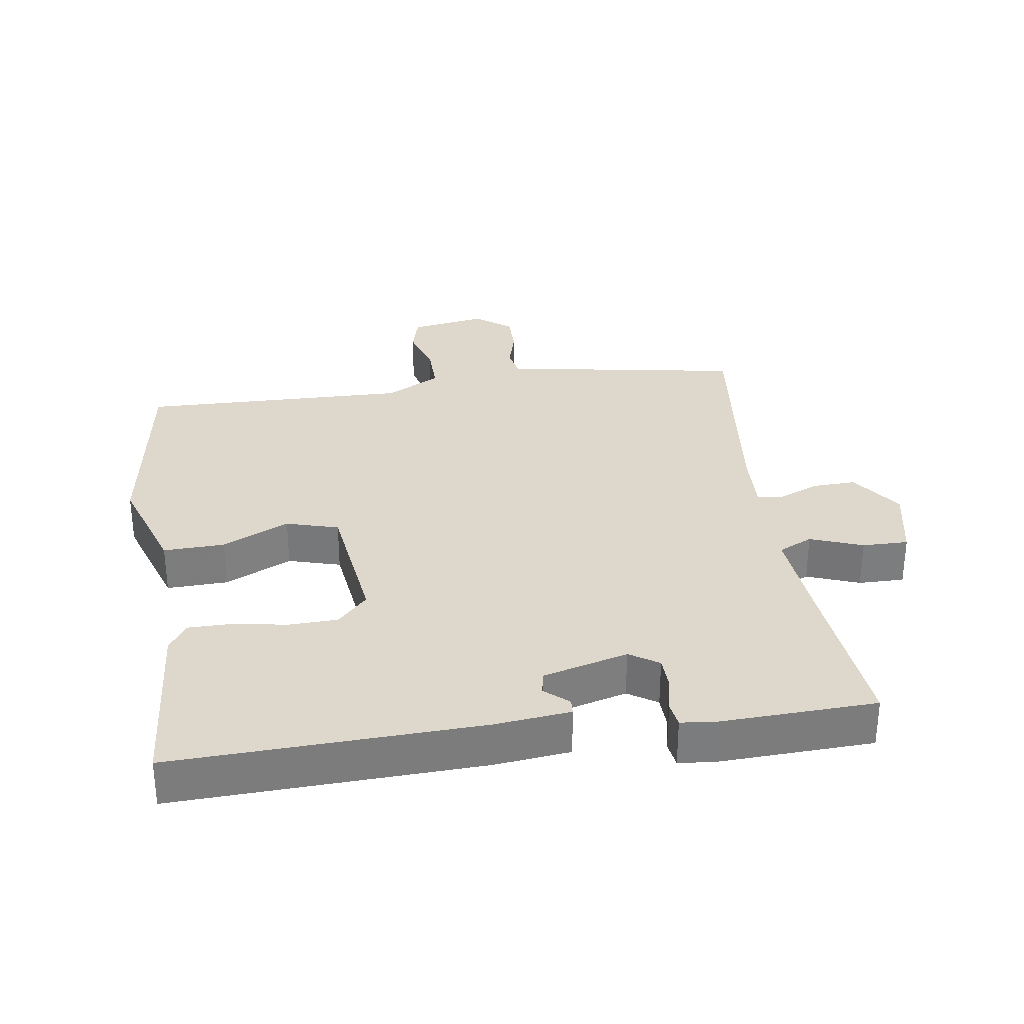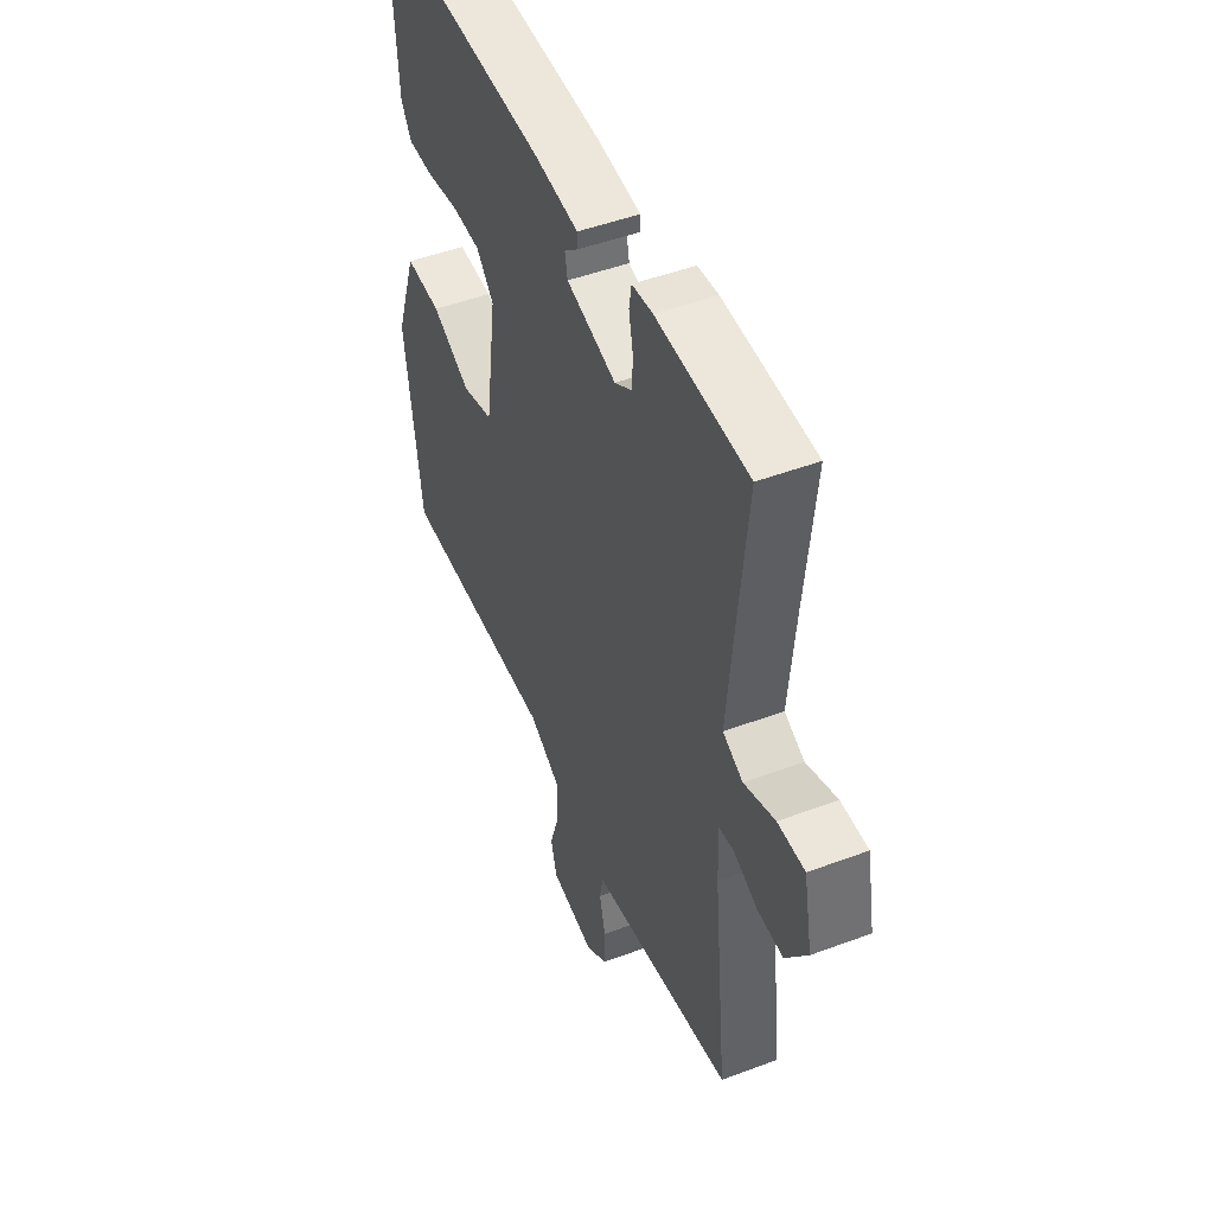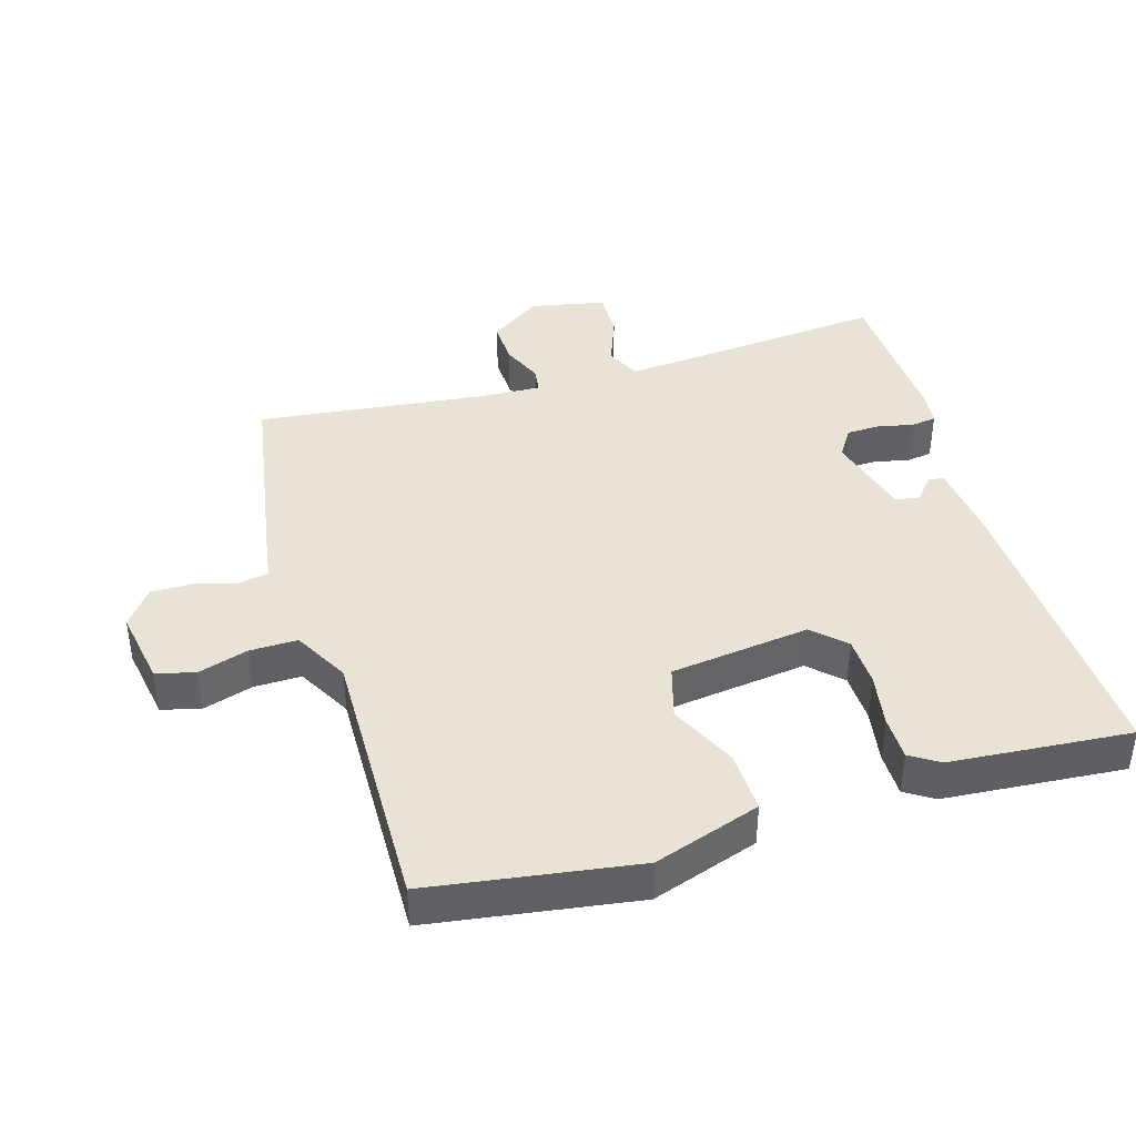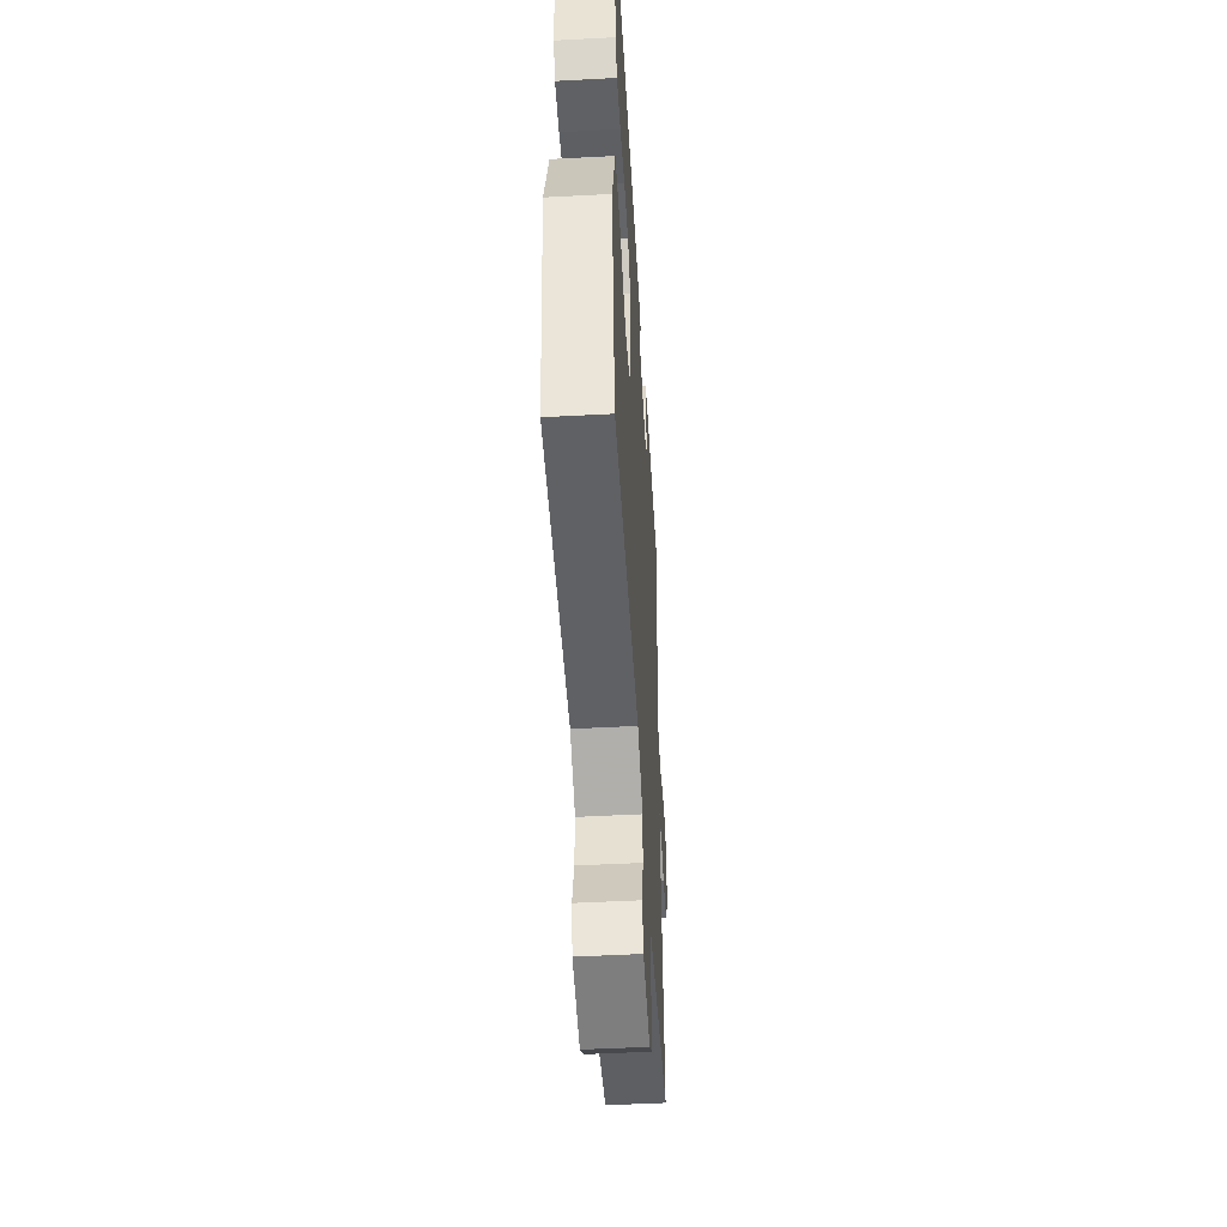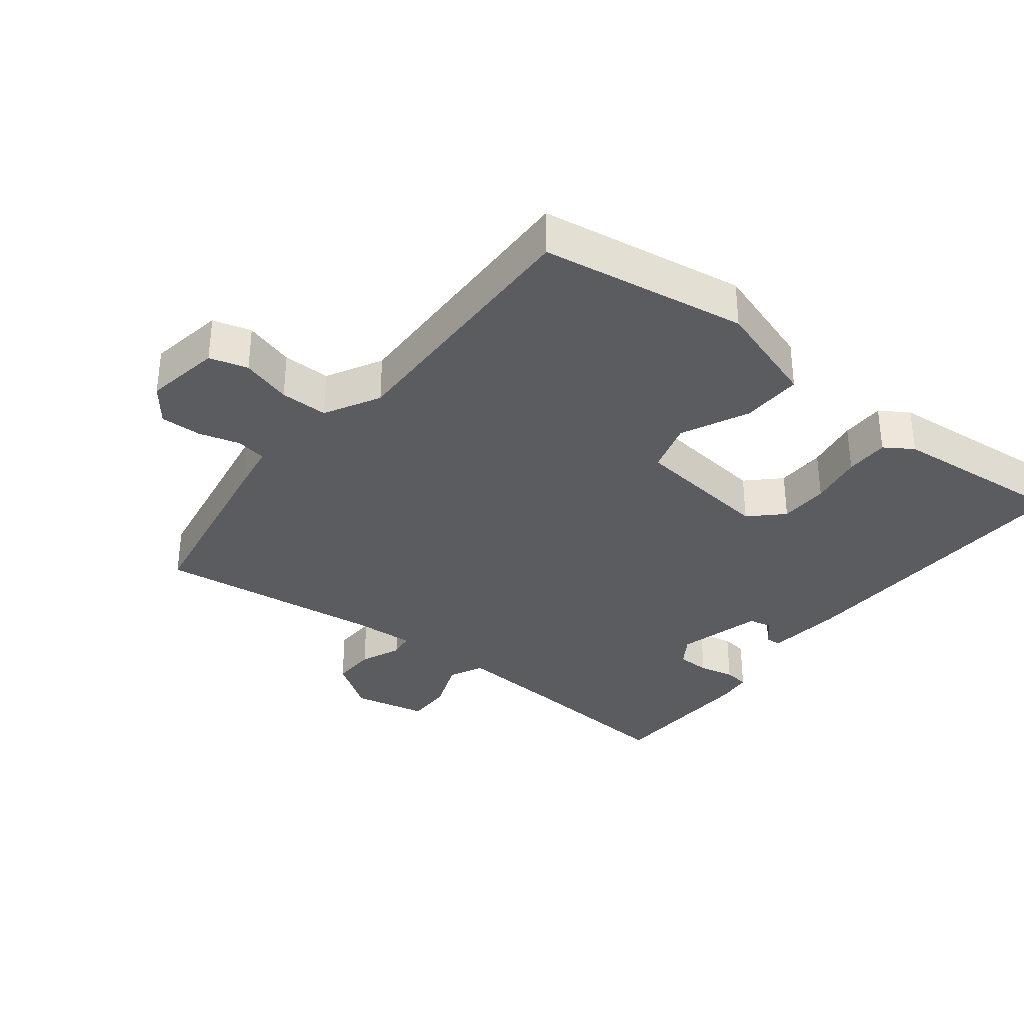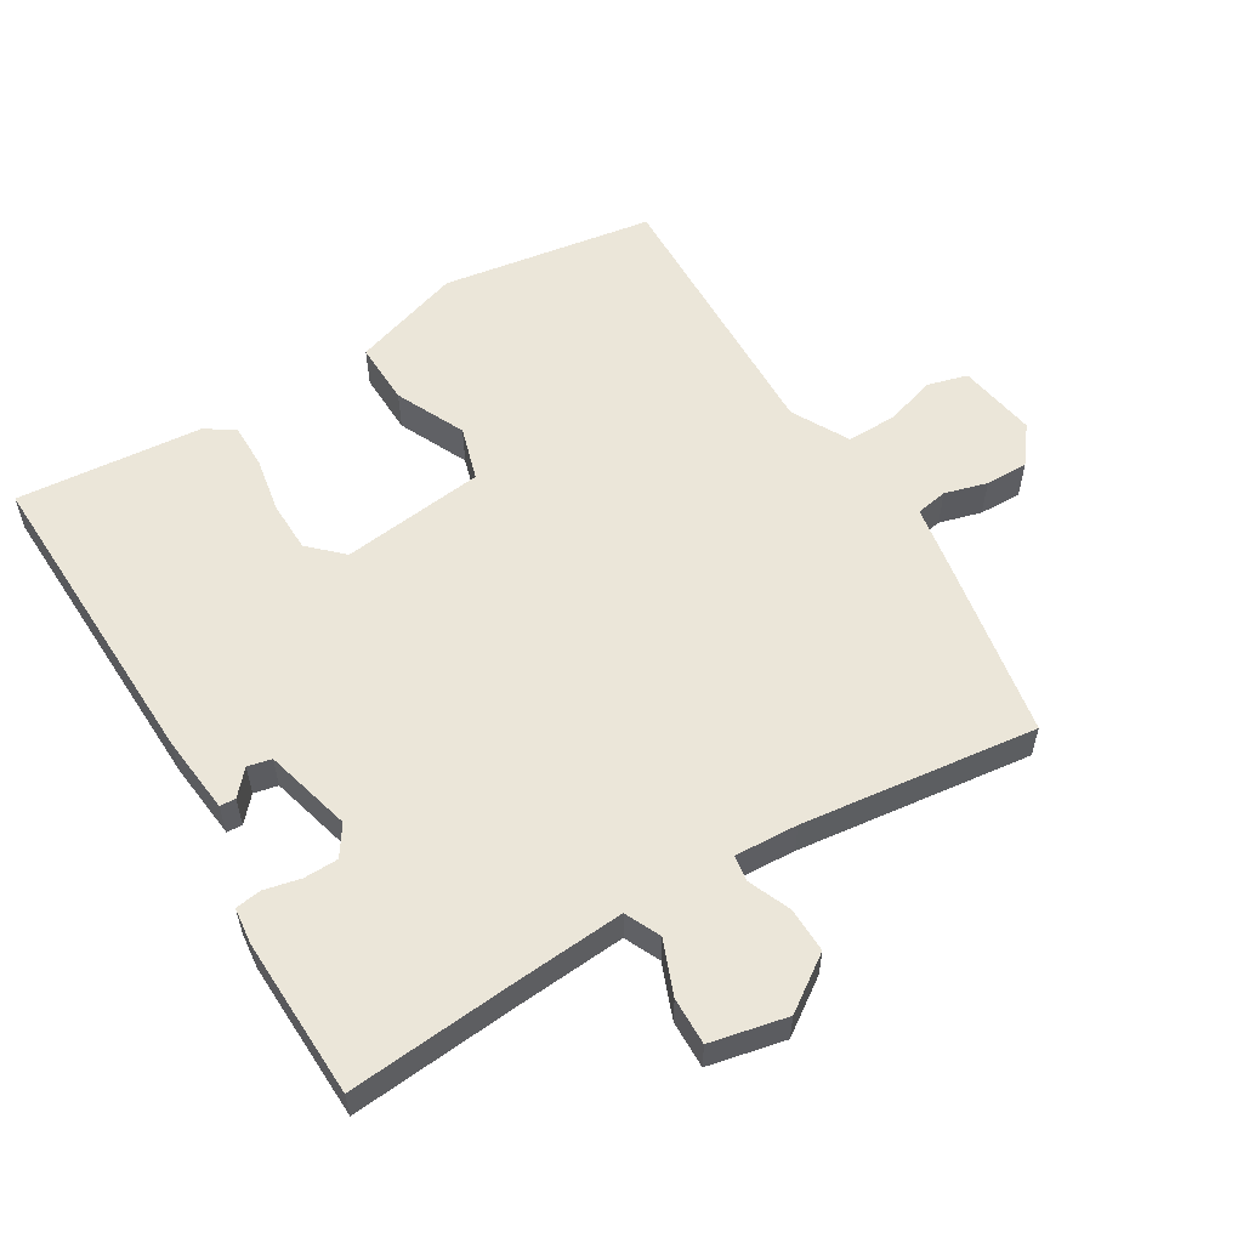
<metadata>
{"format":"obj","ext":"obj","renderer":"f3d","projection":"perspective","resolution":1024,"background":"white","views":[{"elev":31.5,"azim":-7.7,"up":"+Y"},{"elev":48.0,"azim":67.2,"up":"+Z"},{"elev":41.1,"azim":-106.0,"up":"+Y"},{"elev":-49.1,"azim":-86.6,"up":"+Z"},{"elev":-34.1,"azim":-127.1,"up":"+Y"},{"elev":57.1,"azim":59.9,"up":"+Y"}]}
</metadata>
<code>
v -0.5 0.07 -0.5
v -0.543 0.07 -0.19
v -0.488 0.07 -0.031
v -0.396 0.07 -0.035
v -0.296 0.07 -0.084
v -0.217 0.07 -0.062
v -0.188 0.07 0.147
v -0.233 0.07 0.195
v -0.307 0.07 0.198
v -0.388 0.07 0.185
v -0.454 0.07 0.186
v -0.481 0.07 0.229
v -0.5 0.07 0.5
v -0.04 0.07 0.477
v 0.074 0.07 0.463
v 0.075 0.07 0.44
v 0.039 0.07 0.409
v 0.046 0.07 0.374
v 0.173 0.07 0.338
v 0.217 0.07 0.366
v 0.219 0.07 0.416
v 0.208 0.07 0.469
v 0.214 0.07 0.507
v 0.267 0.07 0.512
v 0.5 0.07 0.5
v 0.475 0.07 0.257
v 0.46 0.07 0.096
v 0.511 0.07 0.071
v 0.59 0.07 0.1
v 0.659 0.07 0.1
v 0.681 0.07 -0.012
v 0.626 0.07 -0.089
v 0.56 0.07 -0.086
v 0.499 0.07 -0.059
v 0.461 0.07 -0.064
v 0.464 0.07 -0.156
v 0.5 0.07 -0.5
v 0.212 0.07 -0.546
v 0.138 0.07 -0.557
v 0.129 0.07 -0.603
v 0.145 0.07 -0.665
v 0.145 0.07 -0.727
v 0.09 0.07 -0.768
v -0.024 0.07 -0.747
v -0.039 0.07 -0.689
v -0.015 0.07 -0.614
v -0.013 0.07 -0.542
v -0.095 0.07 -0.496
v -0.5 0 -0.5
v -0.543 0 -0.19
v -0.488 0 -0.031
v -0.396 0 -0.035
v -0.296 0 -0.084
v -0.217 0 -0.062
v -0.188 0 0.147
v -0.233 0 0.195
v -0.307 0 0.198
v -0.388 0 0.185
v -0.454 0 0.186
v -0.481 0 0.229
v -0.5 0 0.5
v -0.04 0 0.477
v 0.074 0 0.463
v 0.075 0 0.44
v 0.039 0 0.409
v 0.046 0 0.374
v 0.173 0 0.338
v 0.217 0 0.366
v 0.219 0 0.416
v 0.208 0 0.469
v 0.214 0 0.507
v 0.267 0 0.512
v 0.5 0 0.5
v 0.475 0 0.257
v 0.46 0 0.096
v 0.511 0 0.071
v 0.59 0 0.1
v 0.659 0 0.1
v 0.681 0 -0.012
v 0.626 0 -0.089
v 0.56 0 -0.086
v 0.499 0 -0.059
v 0.461 0 -0.064
v 0.464 0 -0.156
v 0.5 0 -0.5
v 0.212 0 -0.546
v 0.138 0 -0.557
v 0.129 0 -0.603
v 0.145 0 -0.665
v 0.145 0 -0.727
v 0.09 0 -0.768
v -0.024 0 -0.747
v -0.039 0 -0.689
v -0.015 0 -0.614
v -0.013 0 -0.542
v -0.095 0 -0.496
f 44 45 46
f 43 44 46
f 42 43 46
f 41 42 46
f 40 41 46
f 39 40 46 47
f 39 47 48
f 38 39 48
f 37 38 48
f 36 37 48
f 32 33 34
f 31 32 34
f 30 31 34
f 29 30 34
f 28 29 34
f 27 28 34 35
f 24 25 26
f 23 24 26
f 22 23 26
f 21 22 26
f 20 21 26 27
f 19 20 27 35
f 15 16 17
f 14 15 17
f 13 14 17
f 12 13 17
f 11 12 17
f 10 11 17
f 9 10 17
f 8 9 17 18
f 19 35 36
f 18 19 36
f 8 18 36
f 7 8 36
f 3 4 5
f 2 3 5
f 1 2 5 6
f 6 7 36 48
f 1 6 48
f 94 93 92
f 94 92 91
f 94 91 90
f 94 90 89
f 94 89 88
f 95 94 88 87
f 96 95 87
f 96 87 86
f 96 86 85
f 96 85 84
f 82 81 80
f 82 80 79
f 82 79 78
f 82 78 77
f 82 77 76
f 83 82 76 75
f 74 73 72
f 74 72 71
f 74 71 70
f 74 70 69
f 75 74 69 68
f 83 75 68 67
f 65 64 63
f 65 63 62
f 65 62 61
f 65 61 60
f 65 60 59
f 65 59 58
f 65 58 57
f 66 65 57 56
f 84 83 67
f 84 67 66
f 84 66 56
f 84 56 55
f 53 52 51
f 53 51 50
f 54 53 50 49
f 96 84 55 54
f 96 54 49
f 1 49 50 2
f 2 50 51 3
f 3 51 52 4
f 4 52 53 5
f 5 53 54 6
f 6 54 55 7
f 7 55 56 8
f 8 56 57 9
f 9 57 58 10
f 10 58 59 11
f 11 59 60 12
f 12 60 61 13
f 13 61 62 14
f 14 62 63 15
f 15 63 64 16
f 16 64 65 17
f 17 65 66 18
f 18 66 67 19
f 19 67 68 20
f 20 68 69 21
f 21 69 70 22
f 22 70 71 23
f 23 71 72 24
f 24 72 73 25
f 25 73 74 26
f 26 74 75 27
f 27 75 76 28
f 28 76 77 29
f 29 77 78 30
f 30 78 79 31
f 31 79 80 32
f 32 80 81 33
f 33 81 82 34
f 34 82 83 35
f 35 83 84 36
f 36 84 85 37
f 37 85 86 38
f 38 86 87 39
f 39 87 88 40
f 40 88 89 41
f 41 89 90 42
f 42 90 91 43
f 43 91 92 44
f 44 92 93 45
f 45 93 94 46
f 46 94 95 47
f 47 95 96 48
f 48 96 49 1

</code>
